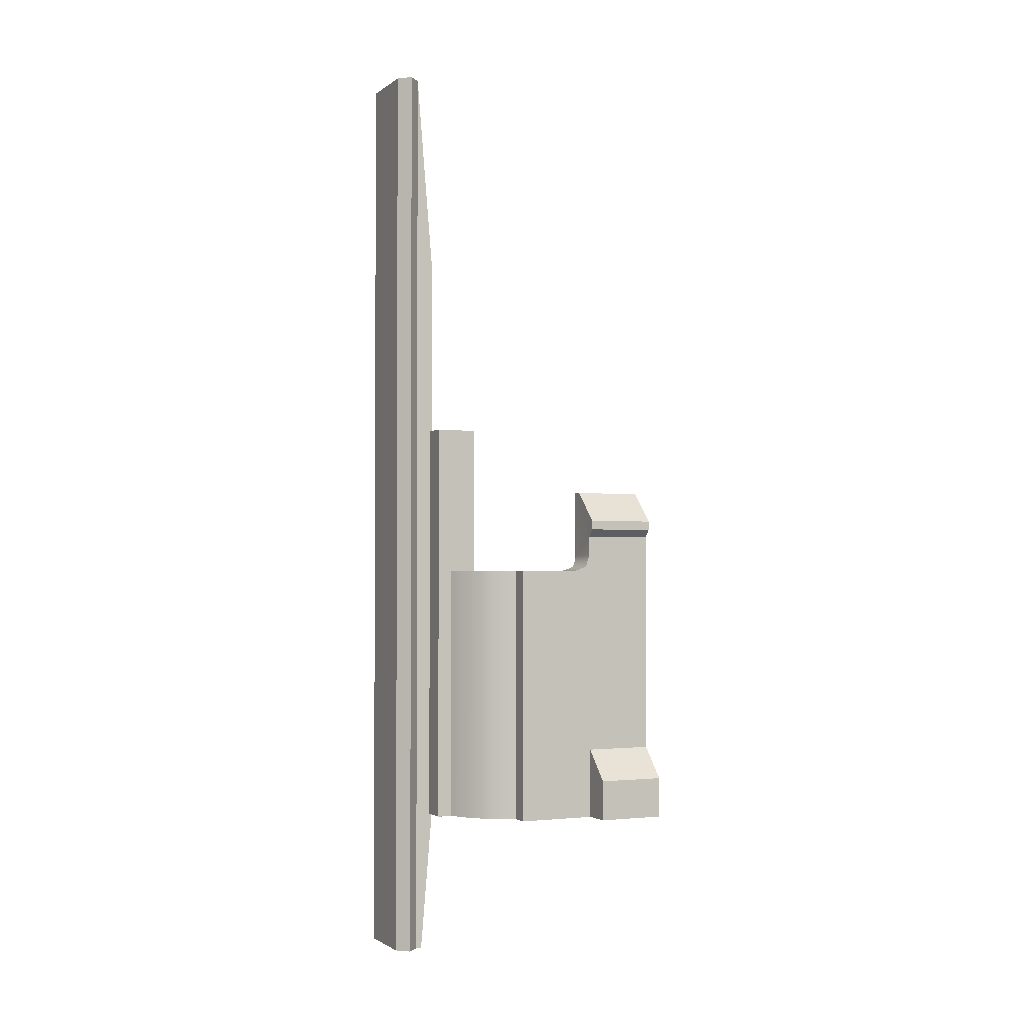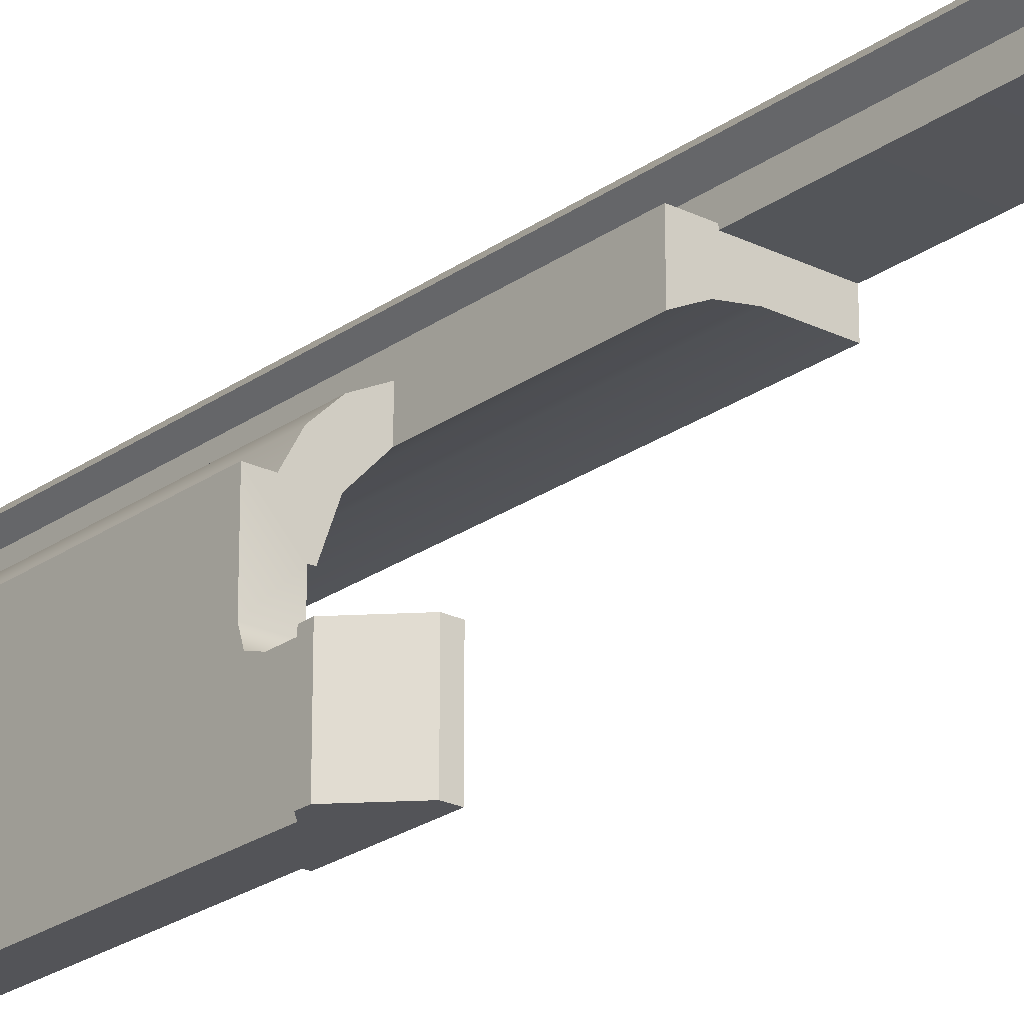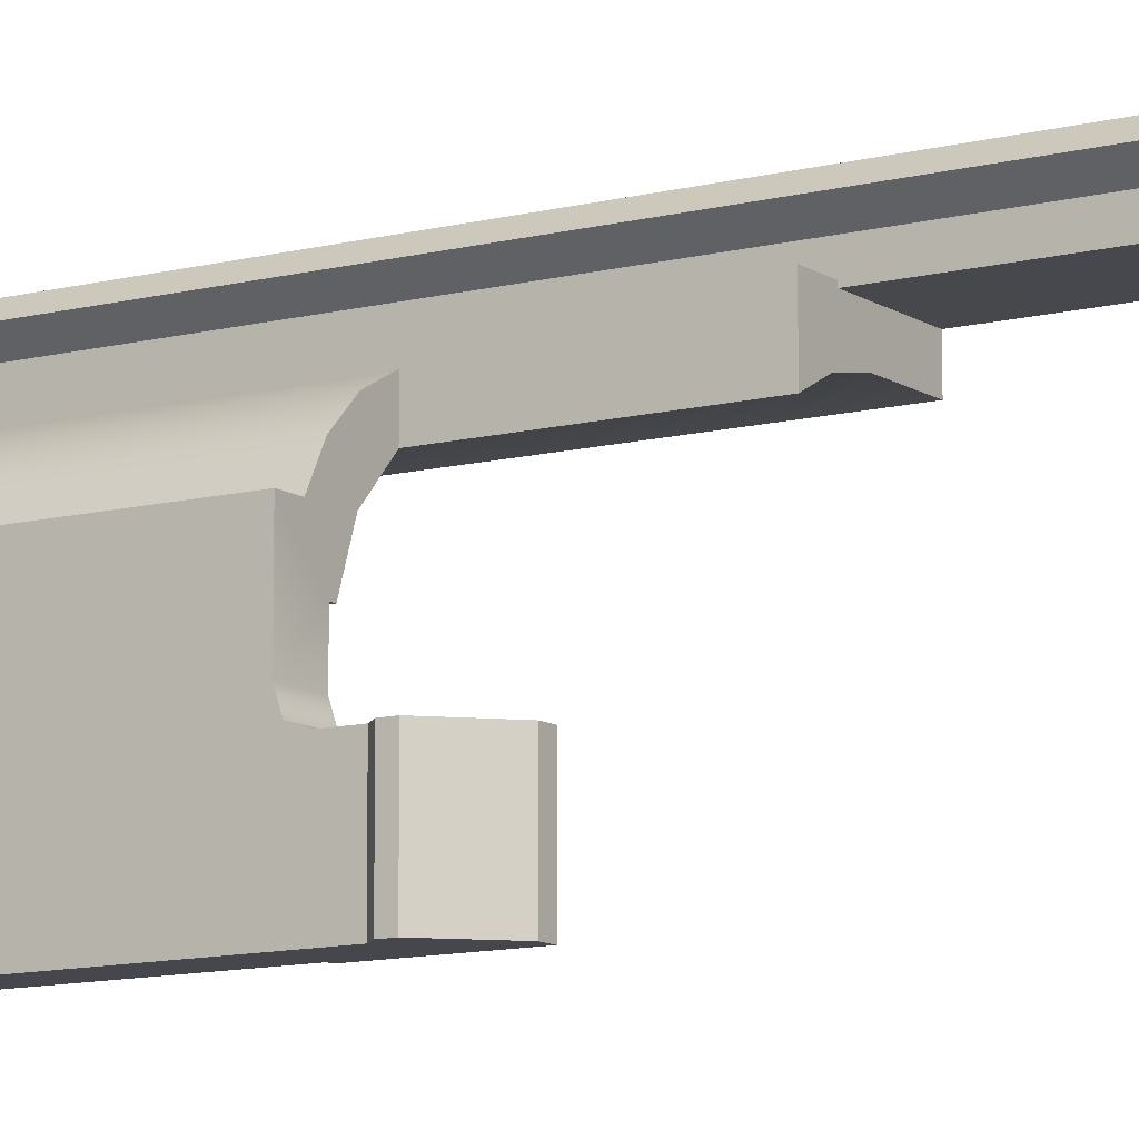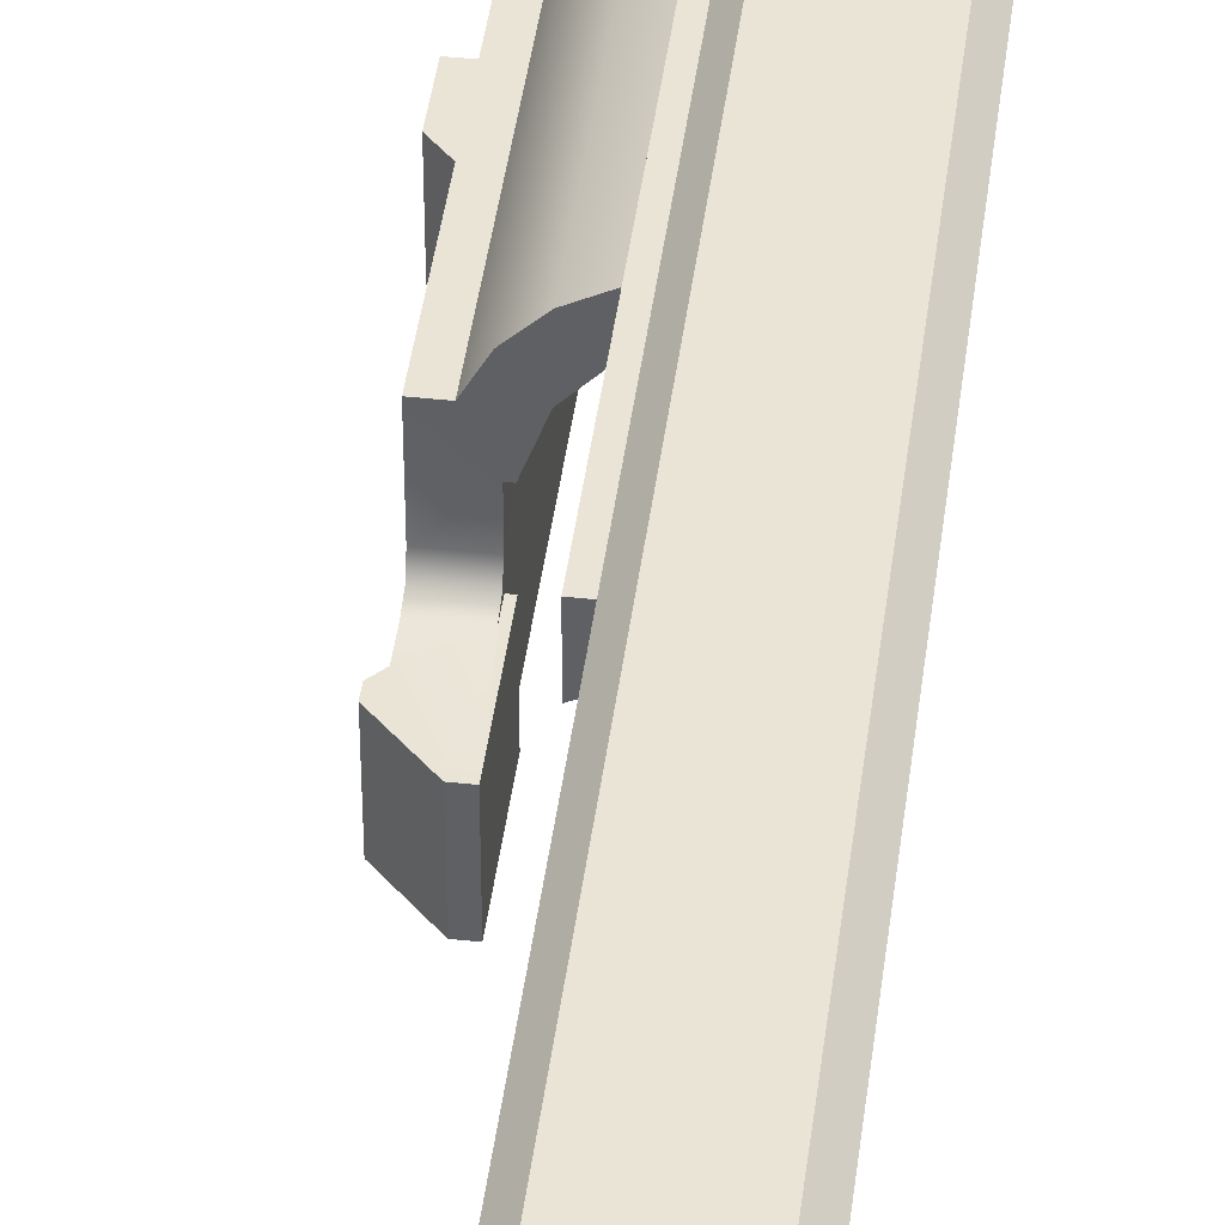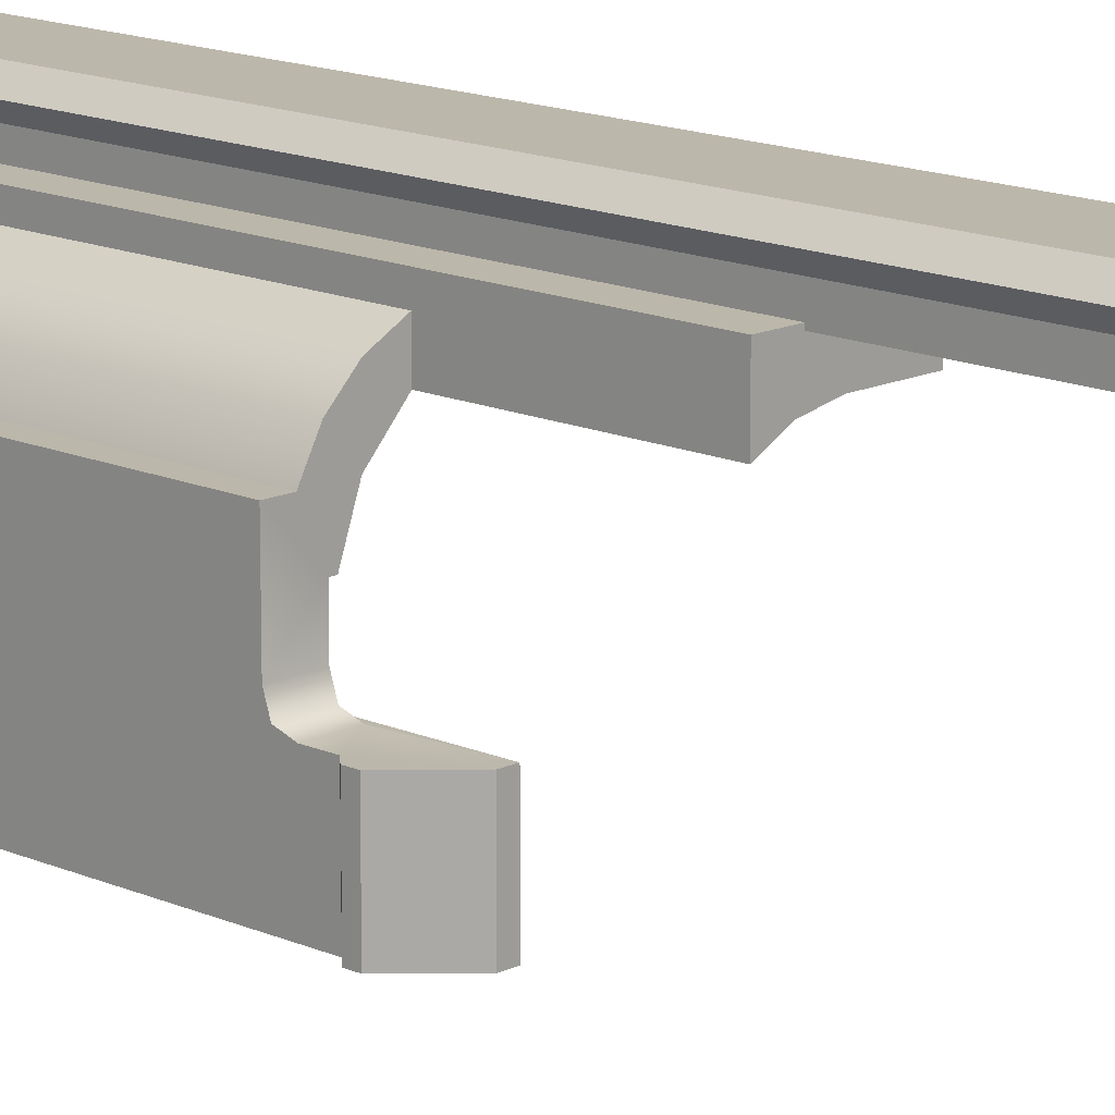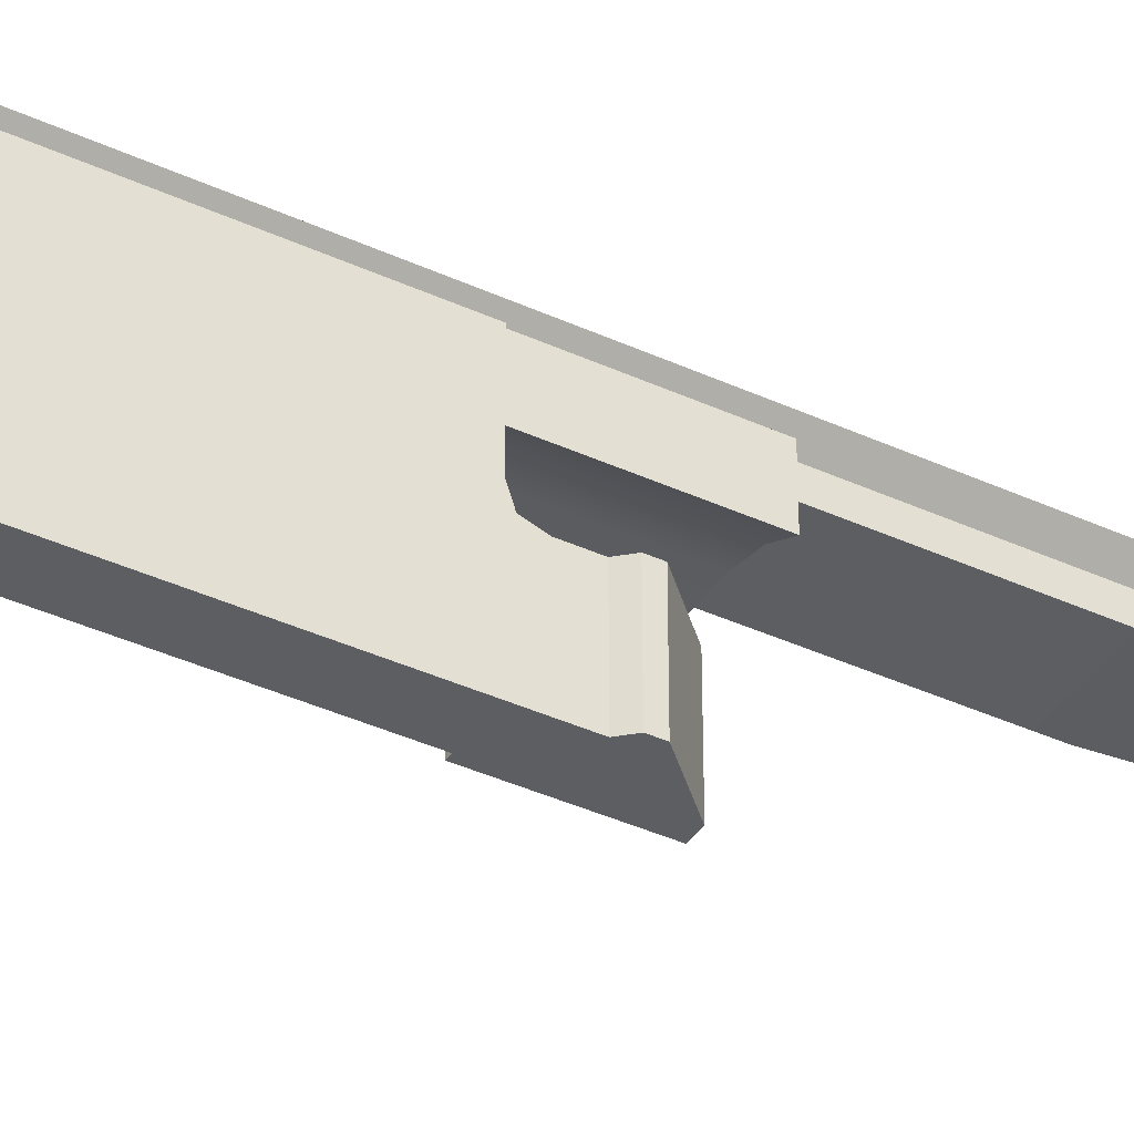
<metadata>
{"format":"obj","ext":"obj","renderer":"f3d","projection":"perspective","resolution":1024,"background":"white","views":[{"elev":-1.8,"azim":65.1,"up":"+Y"},{"elev":-23.4,"azim":140.1,"up":"+Z"},{"elev":-11.0,"azim":122.7,"up":"+Z"},{"elev":43.6,"azim":-172.7,"up":"+Z"},{"elev":14.5,"azim":134.1,"up":"+Z"},{"elev":-38.7,"azim":59.8,"up":"+Z"}]}
</metadata>
<code>
g mount_kochetov_arbalet_patriot_k_w_LOD1
v -0.01433 -0.07612 0.05245
v -0.03049 -0.07612 0.05245
v -0.03049 0.1488 0.05245
v -0.01433 0.1488 0.05245
v -0.01433 0.1488 0.04686
v -0.01433 -0.07612 0.04686
v -0.01154 -0.07612 0.04966
v -0.01154 0.1488 0.04966
v -0.03049 0.1488 0.04686
v -0.01433 0.1488 0.04686
v -0.01154 0.1488 0.04966
v -0.03328 0.1488 0.04966
v -0.03049 0.1488 0.05245
v -0.01433 0.1488 0.05245
v -0.03049 -0.07612 0.04686
v -0.03049 0.1488 0.04686
v -0.03328 0.1488 0.04966
v -0.03328 -0.07612 0.04966
v -0.01433 -0.07612 0.04686
v -0.03049 -0.07612 0.04686
v -0.03328 -0.07612 0.04966
v -0.01154 -0.07612 0.04966
v -0.01433 -0.07612 0.05245
v -0.03049 -0.07612 0.05245
v -0.01433 -0.07612 0.04553
v -0.03049 -0.07612 0.04553
v -0.01433 0.1488 0.05245
v -0.01154 0.1488 0.04966
v -0.01154 -0.07612 0.04966
v -0.01433 -0.07612 0.05245
v -0.03049 -0.07612 0.05245
v -0.03328 -0.07612 0.04966
v -0.03328 0.1488 0.04966
v -0.03049 0.1488 0.05245
v -0.03049 -0.07612 0.04686
v -0.03049 -0.07612 0.04553
v -0.03049 0.1488 0.04686
v -0.03049 0.09879 0.04266
v -0.03049 -0.04185 0.04266
v -0.01433 0.1488 0.04686
v -0.01433 -0.07612 0.04553
v -0.01433 -0.07612 0.04686
v -0.01433 0.09879 0.04266
v -0.01433 -0.04185 0.04266
v -0.03049 0.09879 0.04266
v -0.03049 -0.04185 0.04266
v -0.01433 -0.04185 0.04266
v -0.01433 0.09879 0.04266
v -0.01433 -0.07612 0.04553
v -0.03049 -0.07612 0.04553
v -0.03049 0.1488 0.04686
v -0.01433 0.1488 0.04686
v 0.008354 -0.04185 0.02722
v 0.004423 -0.04185 0.02722
v 0.004423 0.02097 0.02722
v 0.008354 0.02097 0.02722
v 0.004423 0.02097 0.02722
v 0.004423 -0.04185 0.02722
v 0.001496 -0.04185 0.03259
v 0.001496 0.02097 0.03259
v -0.002866 0.02097 0.03689
v -0.002866 -0.04185 0.03689
v -0.008286 0.02097 0.03972
v -0.008286 -0.04185 0.03972
v -0.008286 -0.04185 0.03972
v -0.008286 -0.04185 0.04329
v -0.008286 0.02097 0.03972
v -0.008286 0.05725 0.04329
v -0.008286 0.05725 0.03332
v -0.008286 0.02097 0.03332
v -0.008286 -0.04185 0.04329
v -0.03049 -0.04185 0.04329
v -0.03049 0.05725 0.04329
v -0.008286 0.05725 0.04329
v -0.03049 -0.04185 0.04329
v -0.03049 -0.04185 0.03698
v -0.03049 0.05725 0.03698
v -0.03049 0.05725 0.04329
v -0.03049 0.05725 0.03698
v -0.03049 -0.04185 0.03698
v -0.0191 -0.04185 0.03698
v -0.0191 0.05725 0.03698
v -0.01343 0.05725 0.03593
v -0.01343 -0.04185 0.03593
v -0.008286 0.02097 0.03332
v -0.008286 -0.04185 0.03332
v -0.002706 0.02097 0.02735
v -0.002706 -0.04185 0.02735
v 4.555e-05 0.02097 0.01966
v 4.555e-05 -0.04185 0.01966
v -0.008286 0.05725 0.03332
v 0.008354 0.02097 0.02722
v 0.008354 0.02097 0.01237
v 0.008354 -0.04185 0.02722
v 0.008354 -0.02474 0.008176
v 0.008354 -0.02474 -0.008112
v 0.008354 -0.04185 0.008176
v 0.008354 0.02197 0.009373
v 0.008354 0.02497 0.008373
v 0.008354 0.02972 -0.008112
v 0.008354 0.02972 0.008373
v 0.008354 -0.02474 0.008176
v 0.0152 -0.03207 0.008176
v 0.0152 -0.04185 0.008176
v 0.008354 -0.04185 0.008176
v 0.0152 -0.03207 0.008176
v 0.0152 -0.03207 -0.008112
v 0.0152 -0.04185 -0.008112
v 0.0152 -0.04185 0.008176
v 0.0152 -0.03207 -0.008112
v 0.008354 -0.02474 -0.008112
v 0.001052 -0.04185 -0.008112
v 0.001052 0.02097 -0.008112
v 0.008354 0.02972 -0.008112
v 5.242e-05 0.02097 -0.008112
v 5.242e-05 0.04113 -0.008112
v 0.002652 0.04113 -0.008112
v 0.01005 0.03154 -0.008112
v 0.01005 0.03372 -0.008112
v 0.0152 -0.04185 -0.008112
v 0.008354 -0.02474 -0.008112
v 0.0152 -0.03207 -0.008112
v 0.0152 -0.03207 0.008176
v 0.008354 -0.02474 0.008176
v 0.008354 0.02972 0.008373
v 0.01005 0.03154 0.008373
v 0.01005 0.03154 -0.008112
v 0.008354 0.02972 -0.008112
v 0.01005 0.03154 0.008373
v 0.01005 0.03372 0.008373
v 0.01005 0.03372 -0.008112
v 0.01005 0.03154 -0.008112
v 0.01005 0.03372 0.008373
v 0.002652 0.04113 0.008373
v 0.002652 0.04113 -0.008112
v 0.01005 0.03372 -0.008112
v 0.002652 0.04113 0.008373
v 5.241e-05 0.04113 0.008373
v 5.242e-05 0.04113 -0.008112
v 0.002652 0.04113 -0.008112
v 5.241e-05 0.04113 0.008373
v 5.241e-05 0.02097 0.008373
v 5.242e-05 0.02097 -0.008112
v 5.242e-05 0.04113 -0.008112
v 0.004423 0.02097 0.02722
v 4.555e-05 0.02097 0.01966
v 0.001028 0.02097 0.01966
v 0.008354 0.02097 0.02722
v 0.008354 0.02097 0.01237
v 0.001052 0.02097 0.01237
v 0.001052 0.02197 0.009373
v 0.008354 0.02197 0.009373
v 0.001052 0.02497 0.008373
v 0.008354 0.02497 0.008373
v 0.008354 0.02972 0.008373
v 0.002652 0.04113 0.008373
v 5.241e-05 0.04113 0.008373
v 0.001052 0.02097 0.008373
v 5.241e-05 0.02097 0.008373
v 0.01005 0.03154 0.008373
v 0.01005 0.03372 0.008373
v -0.002706 0.02097 0.02735
v 0.001496 0.02097 0.03259
v -0.002866 0.02097 0.03689
v -0.008286 0.02097 0.03332
v -0.008286 0.02097 0.03972
v 5.241e-05 0.02097 0.008373
v 0.001052 0.02097 0.008373
v 0.001052 0.02097 -0.008112
v 5.242e-05 0.02097 -0.008112
v -0.0191 -0.04185 0.03698
v -0.03049 -0.04185 0.03698
v -0.03049 -0.04185 0.04329
v -0.008286 -0.04185 0.04329
v -0.01343 -0.04185 0.03593
v -0.008286 -0.04185 0.03972
v -0.008286 -0.04185 0.03332
v -0.002866 -0.04185 0.03689
v -0.002706 -0.04185 0.02735
v 0.001496 -0.04185 0.03259
v 0.004423 -0.04185 0.02722
v 4.555e-05 -0.04185 0.01966
v 0.001028 -0.04185 0.01966
v 0.008354 -0.04185 0.02722
v 0.008354 -0.04185 0.008176
v 0.001052 -0.04185 -0.008112
v 0.0152 -0.04185 -0.008112
v 0.0152 -0.04185 0.008176
v 4.555e-05 -0.04185 0.01966
v 0.001028 -0.04185 0.01966
v 0.001028 0.02097 0.01966
v 4.555e-05 0.02097 0.01966
v 0.001052 0.02197 0.009373
v 0.001052 0.02097 0.008373
v 0.001052 0.02497 0.008373
v 0.001052 0.02097 0.01237
v 0.001028 -0.04185 0.01966
v 0.001028 0.02097 0.01966
v 0.001052 -0.04185 -0.008112
v 0.001052 0.02097 -0.008112
v -0.008286 0.05725 0.03332
v -0.008286 0.05725 0.04329
v -0.01343 0.05725 0.03593
v -0.0191 0.05725 0.03698
v -0.03049 0.05725 0.04329
v -0.03049 0.05725 0.03698
g mount_kochetov_arbalet_patriot_k_w_LOD1_0
f 3 2 1
f 4 3 1
f 7 6 5
f 8 7 5
f 11 10 9
f 12 11 9
f 11 12 13
f 14 11 13
f 17 16 15
f 18 17 15
f 21 20 19
f 22 21 19
f 21 22 23
f 24 21 23
f 25 19 20
f 26 25 20
f 29 28 27
f 30 29 27
f 33 32 31
f 34 33 31
f 37 36 35
f 38 36 37
f 39 36 38
f 42 41 40
f 43 40 41
f 44 43 41
f 47 46 45
f 48 47 45
f 47 49 46
f 49 50 46
f 45 51 48
f 51 52 48
f 55 54 53
f 56 55 53
f 59 58 57
f 60 59 57
f 59 60 61
f 62 59 61
f 62 61 63
f 64 62 63
f 67 66 65
f 68 66 67
f 69 68 67
f 70 69 67
f 73 72 71
f 74 73 71
f 77 76 75
f 78 77 75
f 81 80 79
f 82 81 79
f 82 83 81
f 83 84 81
f 83 85 84
f 85 86 84
f 85 87 86
f 87 88 86
f 87 89 88
f 89 90 88
f 91 85 83
f 94 93 92
f 95 93 94
f 96 93 95
f 97 95 94
f 98 93 96
f 99 98 96
f 100 99 96
f 100 101 99
f 104 103 102
f 105 104 102
f 108 107 106
f 109 108 106
f 112 111 110
f 112 113 111
f 113 114 111
f 114 113 115
f 116 114 115
f 116 117 114
f 117 118 114
f 119 118 117
f 120 112 110
f 123 122 121
f 124 123 121
f 127 126 125
f 128 127 125
f 131 130 129
f 132 131 129
f 135 134 133
f 136 135 133
f 139 138 137
f 140 139 137
f 143 142 141
f 144 143 141
f 147 146 145
f 148 147 145
f 147 148 149
f 150 147 149
f 151 150 149
f 152 151 149
f 153 151 152
f 154 153 152
f 153 154 155
f 156 153 155
f 153 156 157
f 157 158 153
f 157 159 158
f 155 160 156
f 156 160 161
f 162 145 146
f 163 145 162
f 162 164 163
f 165 164 162
f 166 164 165
f 169 168 167
f 170 169 167
f 173 172 171
f 174 173 171
f 174 171 175
f 176 174 175
f 176 175 177
f 178 176 177
f 178 177 179
f 180 178 179
f 181 180 179
f 182 181 179
f 181 182 183
f 184 181 183
f 183 185 184
f 186 185 183
f 186 187 185
f 187 188 185
f 191 190 189
f 192 191 189
f 195 194 193
f 193 194 196
f 196 194 197
f 198 196 197
f 197 194 199
f 194 200 199
f 203 202 201
f 204 202 203
f 205 202 204
f 206 205 204

</code>
